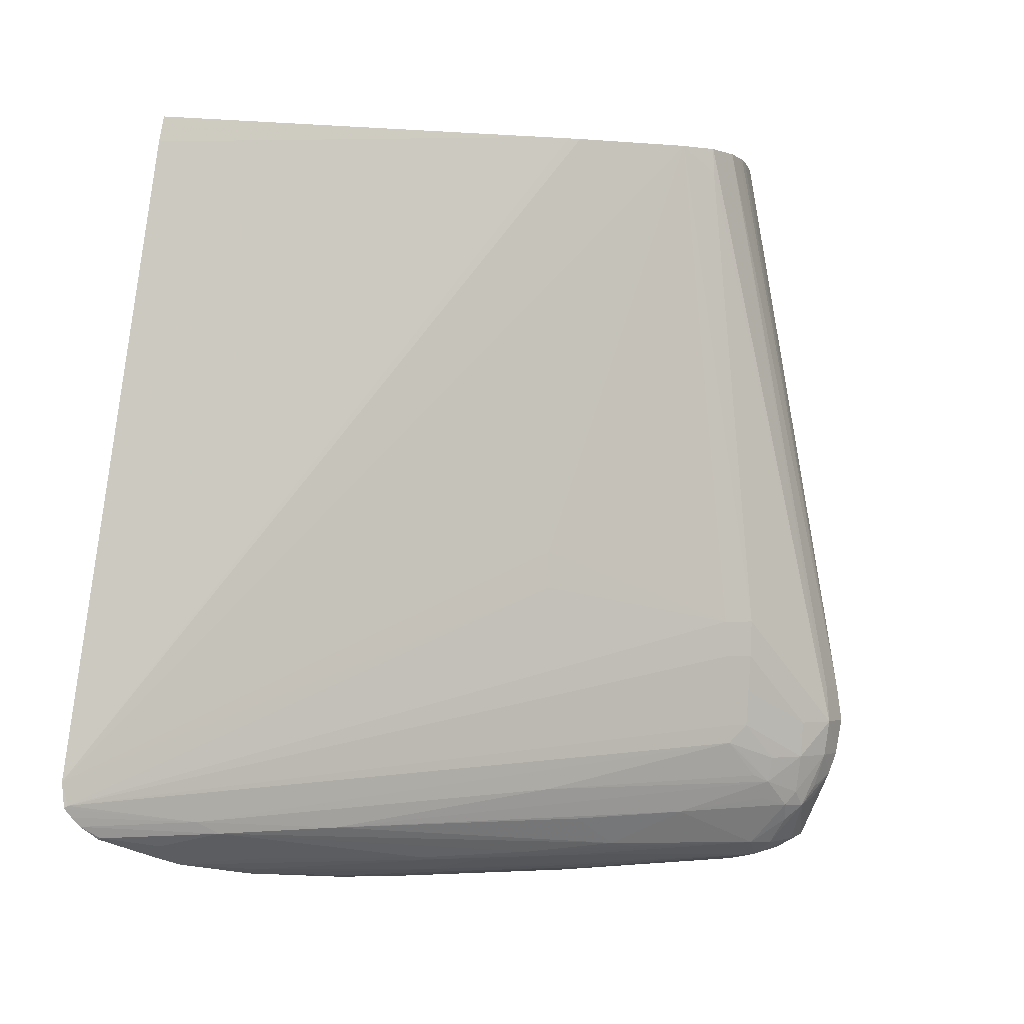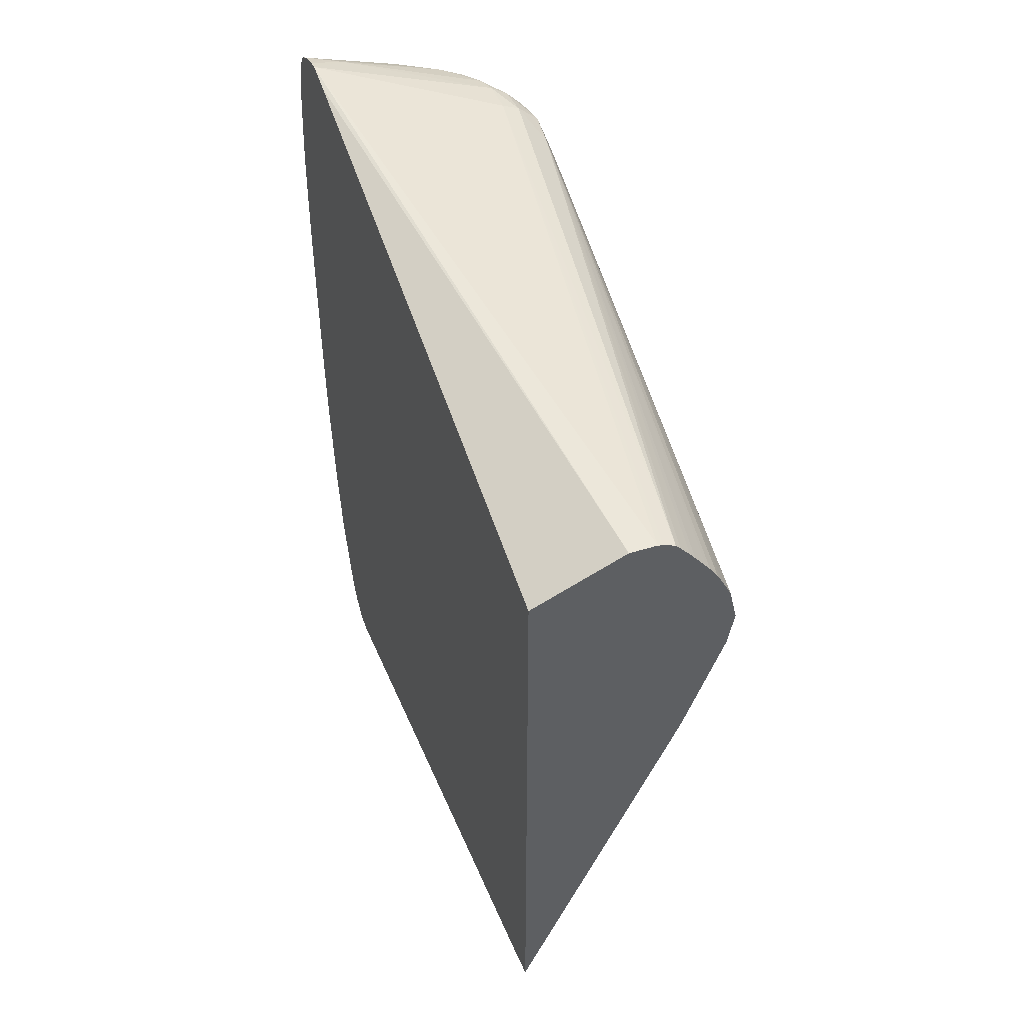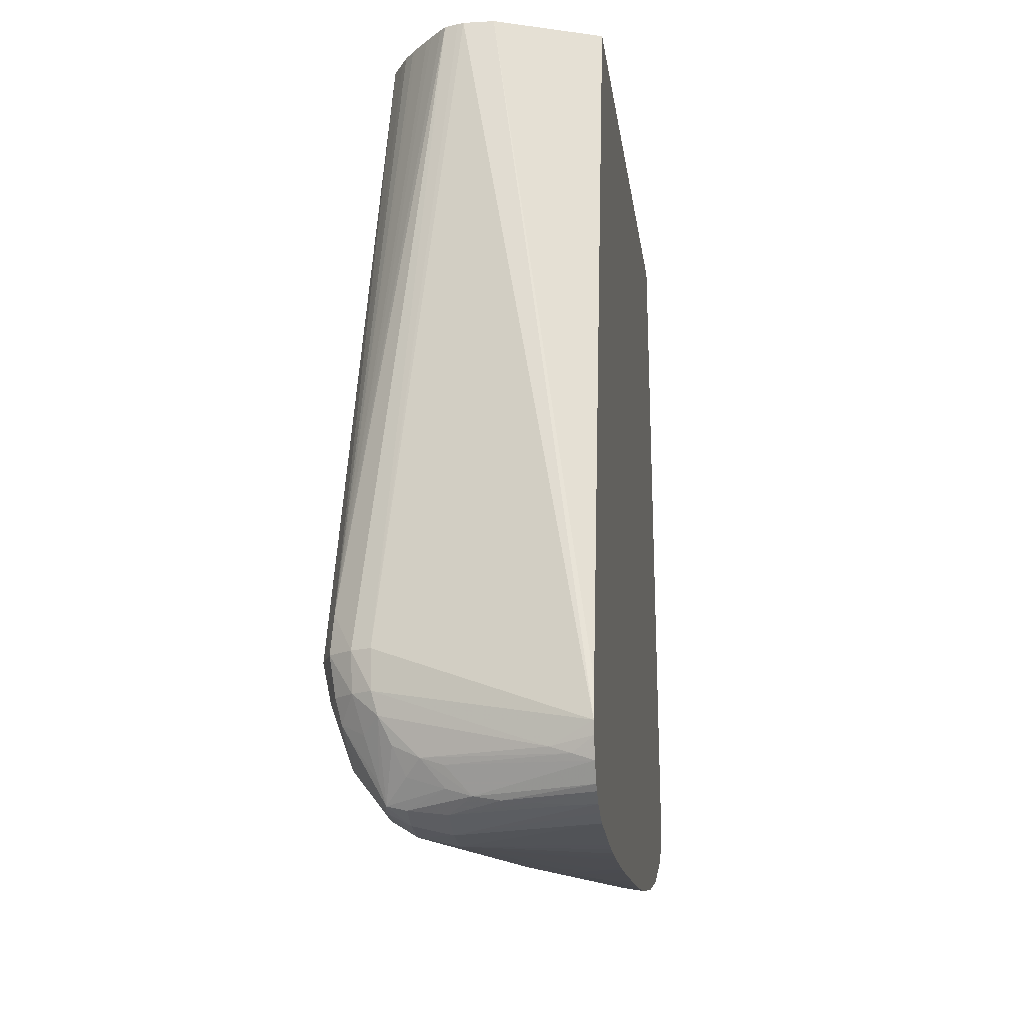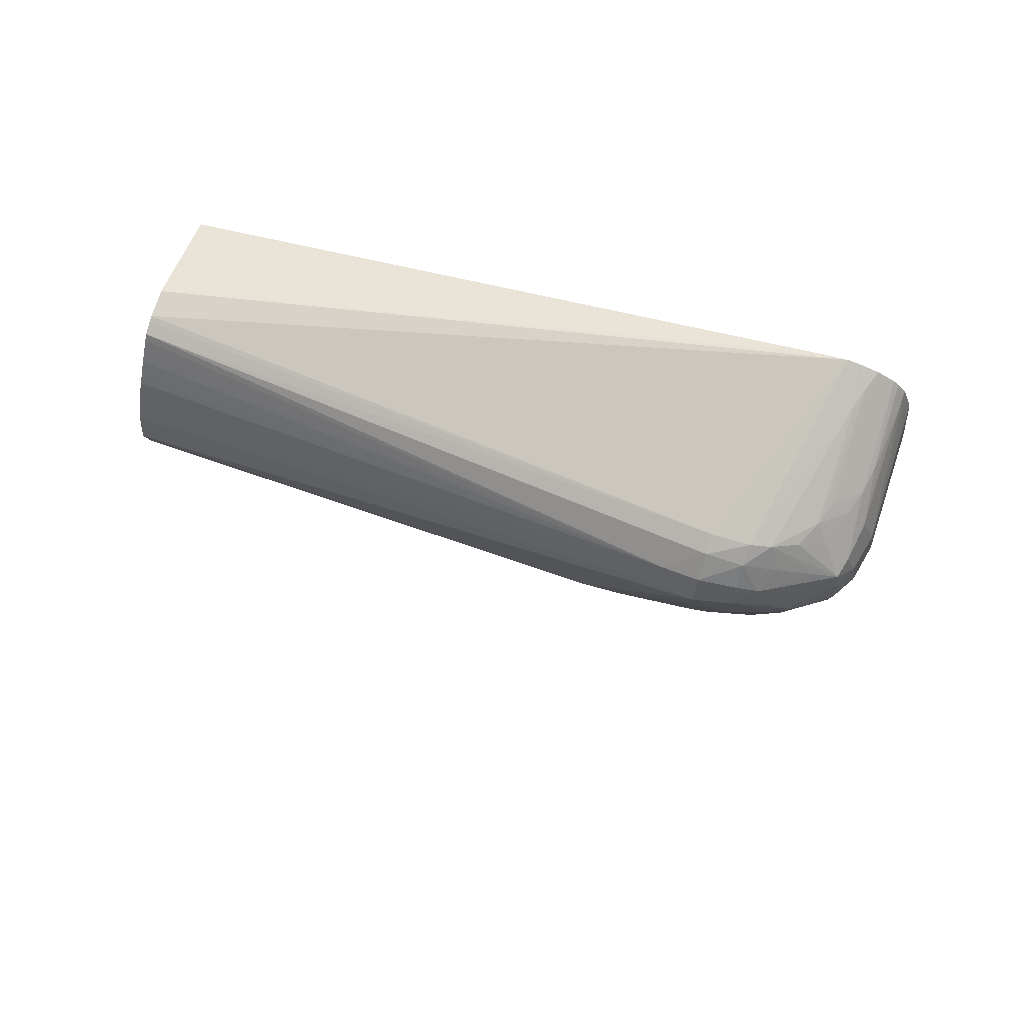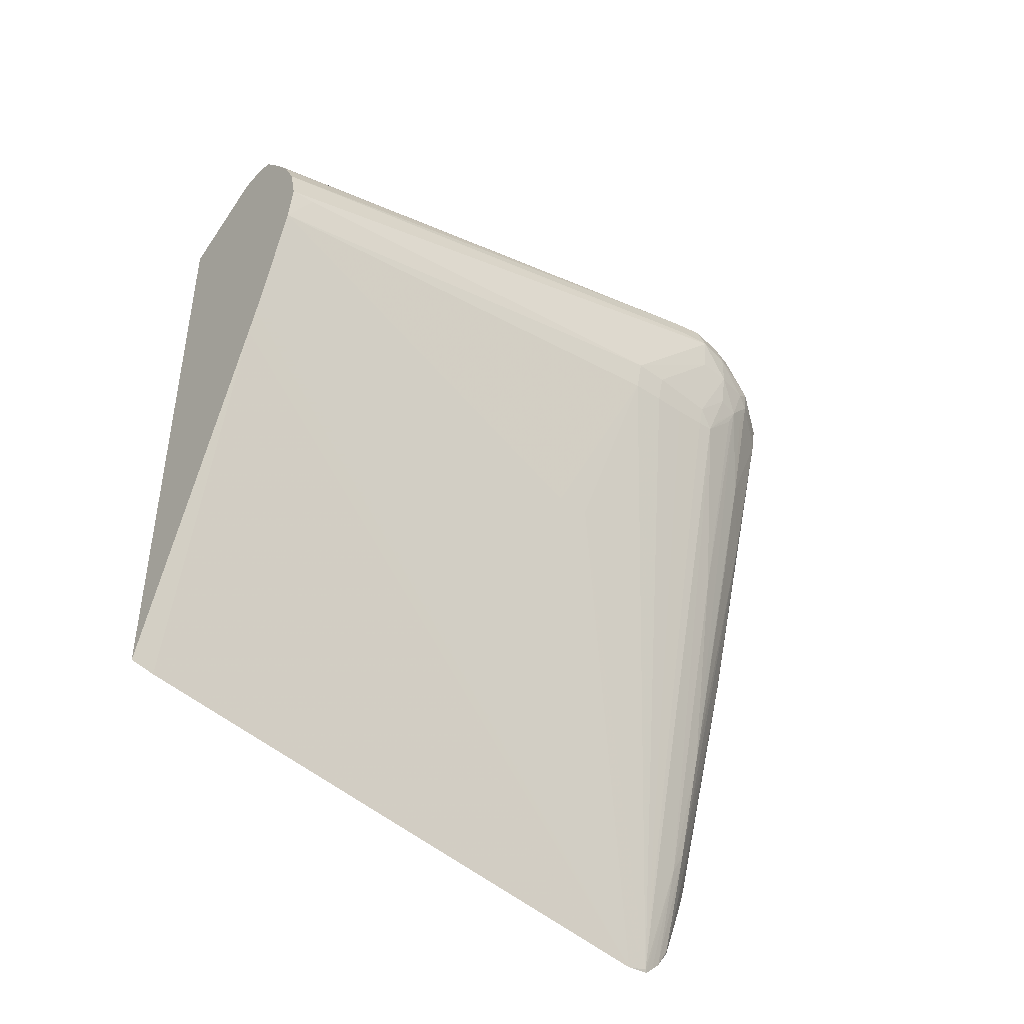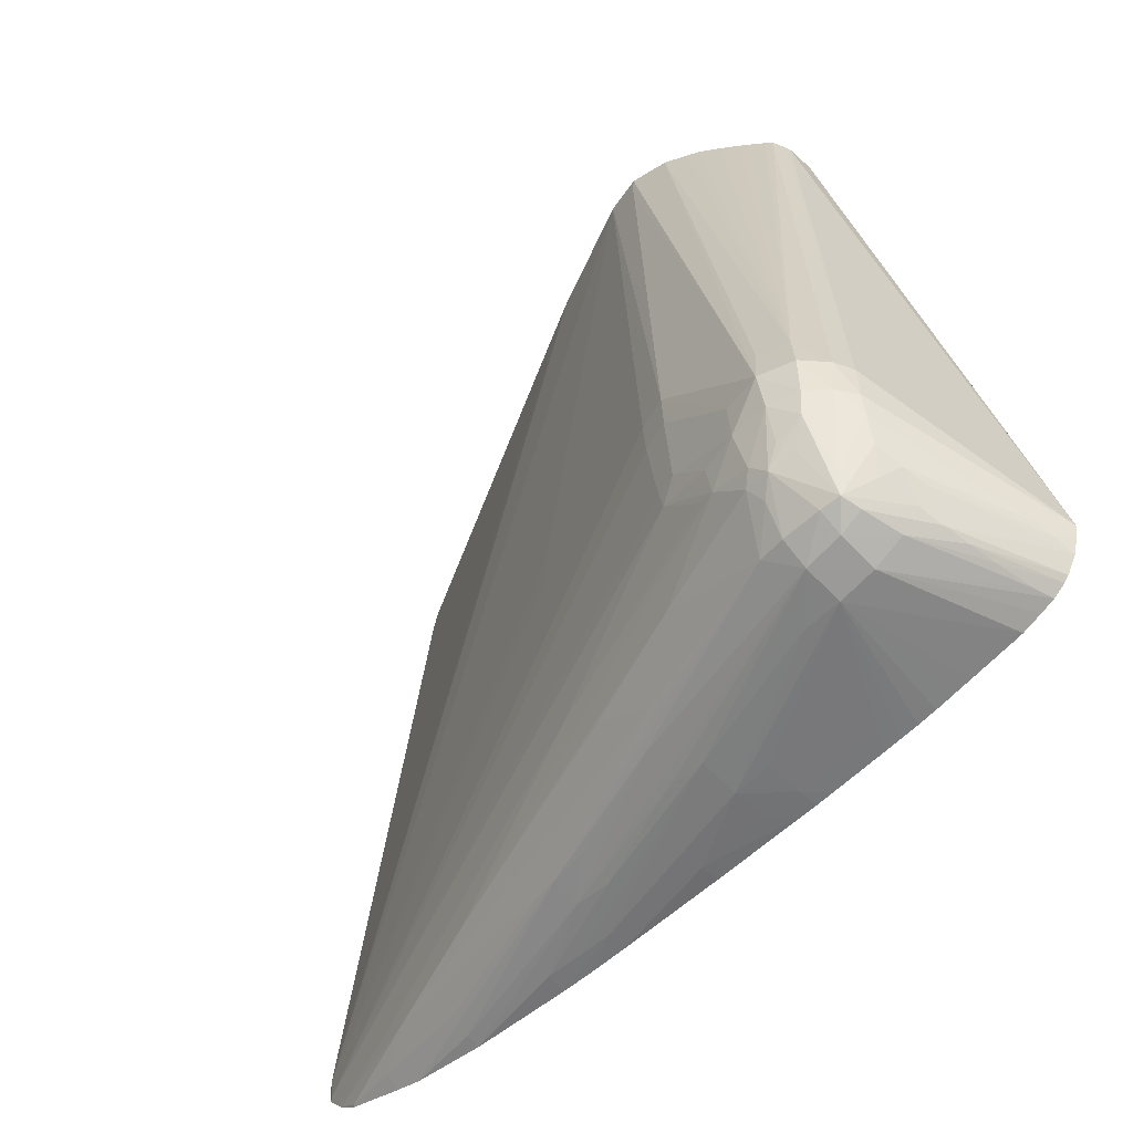
<metadata>
{"format":"obj","ext":"obj","renderer":"f3d","projection":"perspective","resolution":1024,"background":"white","views":[{"elev":-1.5,"azim":-129.1,"up":"+Y"},{"elev":46.1,"azim":160.3,"up":"+Z"},{"elev":-15.1,"azim":7.1,"up":"+Y"},{"elev":74.3,"azim":-72.0,"up":"+Z"},{"elev":-43.9,"azim":-128.2,"up":"+Z"},{"elev":-55.6,"azim":-43.5,"up":"+Y"}]}
</metadata>
<code>
v -0.02074 -0.05155 0.01335
v -0.02074 -0.05154 0.01389
v -0.02128 -0.05154 0.01335
v -0.02128 -0.05153 0.0123
v -0.02074 -0.05154 0.01285
v -0.02074 -0.05151 0.01544
v -0.02128 -0.0515 0.01544
v -0.02233 -0.05151 0.01335
v -0.02233 -0.05151 0.0123
v -0.02442 -0.05137 0.01754
v -0.02128 -0.0515 0.01021
v -0.02074 -0.0515 0.01021
v -0.02074 -0.05149 0.01599
v -0.02442 -0.05133 0.01649
v -0.02337 -0.05132 0.0123
v -0.02128 -0.05137 0.007075
v -0.02074 -0.05137 0.01754
v -0.02074 -0.05131 0.01808
v -0.02074 -0.05112 0.01963
v -0.02442 -0.05122 0.01858
v -0.02546 -0.05114 0.01754
v -0.02074 -0.05147 0.01649
v -0.02074 -0.05143 0.01703
v -0.02074 -0.05141 0.007075
v -0.02337 -0.05119 0.01126
v -0.02233 -0.05121 0.008121
v -0.02128 -0.05128 0.006029
v -0.02074 -0.05128 0.004983
v -0.02074 -0.05136 0.006029
v -0.02074 -0.05094 0.02018
v -0.02074 -0.0508 0.0206
v -0.02128 -0.05079 0.02046
v -0.02442 -0.05085 0.01946
v -0.02546 -0.05098 0.01858
v -0.02609 -0.05065 0.01858
v -0.02615 -0.05071 0.01754
v -0.02608 -0.05065 0.01679
v -0.0242 -0.05079 0.01126
v -0.02233 -0.05107 0.007075
v -0.02128 -0.05118 0.004983
v -0.02074 -0.05092 0.001843
v -0.02074 -0.05055 0.02094
v -0.02233 -0.05071 0.0203
v -0.02546 -0.0507 0.01924
v -0.02306 -0.05062 0.02021
v -0.02375 -0.0505 0.0201
v -0.02599 -0.05057 0.01911
v -0.02703 -0.04952 0.01806
v -0.02673 -0.04994 0.01764
v -0.027 -0.04945 0.01736
v -0.02599 -0.04952 0.01386
v -0.02486 -0.05044 0.01211
v -0.02495 -0.05057 0.0128
v -0.02393 -0.05059 0.009583
v -0.02302 -0.0507 0.007075
v -0.02318 -0.0508 0.008121
v -0.02109 -0.05077 0.001843
v -0.02074 -0.05049 -0.000412
v -0.02074 -0.0504 0.02108
v -0.02442 -0.05029 0.01998
v -0.02074 -0.0499 0.02137
v -0.02442 -0.04977 0.02028
v -0.02502 -0.04957 0.02018
v -0.02689 -0.04929 0.01876
v -0.0254 -0.04997 0.01976
v -0.02571 -0.04924 0.02003
v -0.02605 -0.04854 0.02017
v -0.02615 -0.05004 0.01928
v -0.0271 -0.04859 0.01922
v -0.02716 -0.04896 0.01848
v -0.02751 -0.04795 0.01858
v -0.02719 -0.04906 0.01764
v -0.02703 -0.04952 0.01806
v -0.02712 -0.04868 0.01649
v -0.02688 -0.04921 0.01649
v -0.02286 -0.04953 0.003386
v -0.02498 -0.04959 0.01061
v -0.02183 -0.04956 0.00015
v -0.02291 -0.05061 0.0064
v -0.02074 -0.05045 -0.000538
v -0.02161 -0.0504 0.001843
v -0.02074 -0.04934 0.02154
v -0.02128 -0.04971 0.0213
v -0.02182 -0.04953 0.02121
v -0.0262 -0.04795 0.02024
v -0.02672 -0.04795 0.01992
v -0.02647 -0.04891 0.01963
v -0.02724 -0.04795 0.0194
v -0.02773 -0.0469 0.01858
v -0.0275 -0.04795 0.01754
v -0.0273 -0.04795 0.01649
v -0.02709 -0.04785 0.01555
v -0.02704 -0.04743 0.01492
v -0.02703 -0.04847 0.01597
v -0.02502 -0.04865 0.009444
v -0.02174 -0.0492 -0.0005481
v -0.02074 -0.0492 -0.003595
v -0.02079 -0.04955 -0.002993
v -0.02108 -0.04988 -0.001294
v -0.02074 -0.0502 -0.001294
v -0.02074 -0.04899 0.0216
v -0.02623 -0.0469 0.02025
v -0.02675 -0.0469 0.02003
v -0.02738 -0.0469 0.0195
v -0.0276 -0.0469 0.01754
v -0.02762 -0.04585 0.01858
v -0.0267 -0.02944 0.01544
v -0.02694 -0.02944 0.0144
v -0.02696 -0.03016 0.0144
v -0.02748 -0.04376 0.01544
v -0.02724 -0.0469 0.01544
v -0.02707 -0.0469 0.01484
v -0.02079 -0.0486 -0.004001
v -0.02074 -0.04867 -0.004081
v -0.02074 -0.04893 -0.003854
v -0.02074 -0.04959 -0.00303
v -0.02436 -0.02944 0.01822
v -0.02074 -0.04805 0.0214
v -0.02354 -0.02944 0.01822
v -0.02452 -0.02944 0.01817
v -0.02489 -0.02944 0.01803
v -0.02731 -0.04585 0.01938
v -0.02743 -0.04481 0.01544
v -0.02733 -0.04585 0.01544
v -0.02639 -0.02944 0.01605
v -0.02675 -0.02944 0.01335
v -0.02725 -0.04376 0.01458
v -0.02721 -0.04481 0.01463
v -0.02714 -0.04585 0.01472
v -0.02539 -0.04272 0.009167
v -0.02074 -0.04795 -0.004147
v -0.02074 -0.02944 0.01699
v -0.02503 -0.02944 0.01787
v -0.02534 -0.02944 0.01751
v -0.0255 -0.02944 0.01731
v -0.02586 -0.02944 0.01685
v -0.02599 -0.02944 0.01669
v -0.02624 -0.02944 0.01633
v -0.02561 -0.02944 0.01021
v -0.02538 -0.04167 0.009167
v -0.02547 -0.02944 0.00988
v -0.02517 -0.02944 0.009172
v -0.02074 -0.03016 -0.001223
v -0.02074 -0.02944 -0.001062
f 1 2 3
f 1 3 4
f 1 4 5
f 1 5 12
f 1 12 24
f 1 24 29
f 1 29 28
f 1 28 41
f 1 41 58
f 1 58 80
f 1 80 100
f 1 100 116
f 1 116 97
f 1 97 115
f 1 115 114
f 1 114 131
f 1 131 143
f 1 143 144
f 1 144 132
f 1 132 118
f 1 118 101
f 1 101 82
f 1 82 61
f 1 61 59
f 1 59 42
f 1 42 31
f 1 31 30
f 1 30 19
f 1 19 18
f 1 18 17
f 1 17 23
f 1 23 22
f 1 22 13
f 1 13 6
f 1 6 2
f 2 6 7
f 2 7 3
f 3 8 9
f 3 9 4
f 3 7 10
f 3 10 8
f 4 9 11
f 4 11 5
f 5 11 12
f 6 13 10
f 6 10 7
f 8 10 9
f 9 10 14
f 9 14 15
f 9 15 16
f 9 16 11
f 10 17 18
f 10 18 19
f 10 19 20
f 10 20 21
f 10 21 14
f 10 13 22
f 10 22 23
f 10 23 17
f 11 16 24
f 11 24 12
f 14 21 15
f 15 21 25
f 15 25 26
f 15 26 27
f 15 27 16
f 16 27 28
f 16 28 29
f 16 29 24
f 19 30 20
f 20 30 31
f 20 31 32
f 20 32 33
f 20 33 34
f 20 34 21
f 21 34 35
f 21 35 36
f 21 36 37
f 21 37 38
f 21 38 39
f 21 39 25
f 25 39 26
f 26 39 40
f 26 40 27
f 27 40 28
f 28 40 41
f 31 42 43
f 31 43 32
f 32 43 33
f 33 44 34
f 33 43 45
f 33 45 46
f 33 46 44
f 34 44 47
f 34 47 35
f 35 47 48
f 35 48 36
f 36 48 49
f 36 49 37
f 37 49 50
f 37 50 51
f 37 51 52
f 37 52 53
f 37 53 54
f 37 54 55
f 37 55 38
f 38 55 56
f 38 56 39
f 39 56 55
f 39 55 57
f 39 57 41
f 39 41 40
f 41 57 58
f 42 59 45
f 42 45 43
f 44 46 60
f 44 60 47
f 45 59 46
f 46 59 61
f 46 61 62
f 46 62 63
f 46 63 60
f 47 64 48
f 47 60 65
f 47 65 66
f 47 66 67
f 47 67 68
f 47 68 69
f 47 69 64
f 48 70 71
f 48 71 72
f 48 72 73
f 48 73 49
f 48 64 69
f 48 69 70
f 49 73 50
f 50 73 72
f 50 72 74
f 50 74 75
f 50 75 51
f 51 75 74
f 51 74 76
f 51 76 77
f 51 77 52
f 52 77 76
f 52 76 78
f 52 78 54
f 52 54 53
f 54 78 79
f 54 79 55
f 55 79 58
f 55 58 57
f 58 79 81
f 58 81 80
f 60 63 65
f 61 82 83
f 61 83 62
f 62 83 63
f 63 83 84
f 63 84 67
f 63 67 66
f 63 66 65
f 67 85 86
f 67 86 87
f 67 87 68
f 67 84 85
f 68 87 69
f 69 87 86
f 69 86 88
f 69 88 71
f 69 71 70
f 71 88 89
f 71 89 90
f 71 90 72
f 72 90 74
f 74 91 92
f 74 92 93
f 74 93 94
f 74 94 95
f 74 95 76
f 74 90 91
f 76 95 96
f 76 96 78
f 78 96 97
f 78 97 98
f 78 98 99
f 78 99 79
f 79 99 81
f 80 81 100
f 81 99 100
f 82 101 84
f 82 84 83
f 84 101 85
f 85 102 103
f 85 103 86
f 85 101 102
f 86 103 104
f 86 104 88
f 88 104 89
f 89 105 90
f 89 104 106
f 89 106 107
f 89 107 108
f 89 108 109
f 89 109 110
f 89 110 105
f 90 105 111
f 90 111 91
f 91 111 93
f 91 93 92
f 93 111 112
f 93 112 113
f 93 113 96
f 93 96 95
f 93 95 94
f 96 113 114
f 96 114 115
f 96 115 97
f 97 116 98
f 98 116 99
f 99 116 100
f 101 117 102
f 101 118 119
f 101 119 117
f 102 117 120
f 102 120 121
f 102 121 103
f 103 122 104
f 103 121 122
f 104 122 106
f 105 110 123
f 105 123 124
f 105 124 111
f 106 122 107
f 107 125 138
f 107 138 137
f 107 137 136
f 107 136 135
f 107 135 134
f 107 134 133
f 107 133 121
f 107 121 120
f 107 120 117
f 107 117 119
f 107 119 132
f 107 132 144
f 107 144 142
f 107 142 141
f 107 141 139
f 107 139 126
f 107 126 108
f 107 122 125
f 108 126 109
f 109 126 110
f 110 126 127
f 110 127 128
f 110 128 123
f 111 124 129
f 111 129 112
f 112 129 113
f 113 130 131
f 113 131 114
f 113 129 128
f 113 128 127
f 113 127 130
f 118 132 119
f 121 133 122
f 122 133 134
f 122 134 135
f 122 135 136
f 122 136 137
f 122 137 138
f 122 138 125
f 123 128 124
f 124 128 129
f 126 139 131
f 126 131 140
f 126 140 127
f 127 140 130
f 130 140 131
f 131 139 141
f 131 141 142
f 131 142 143
f 142 144 143

</code>
